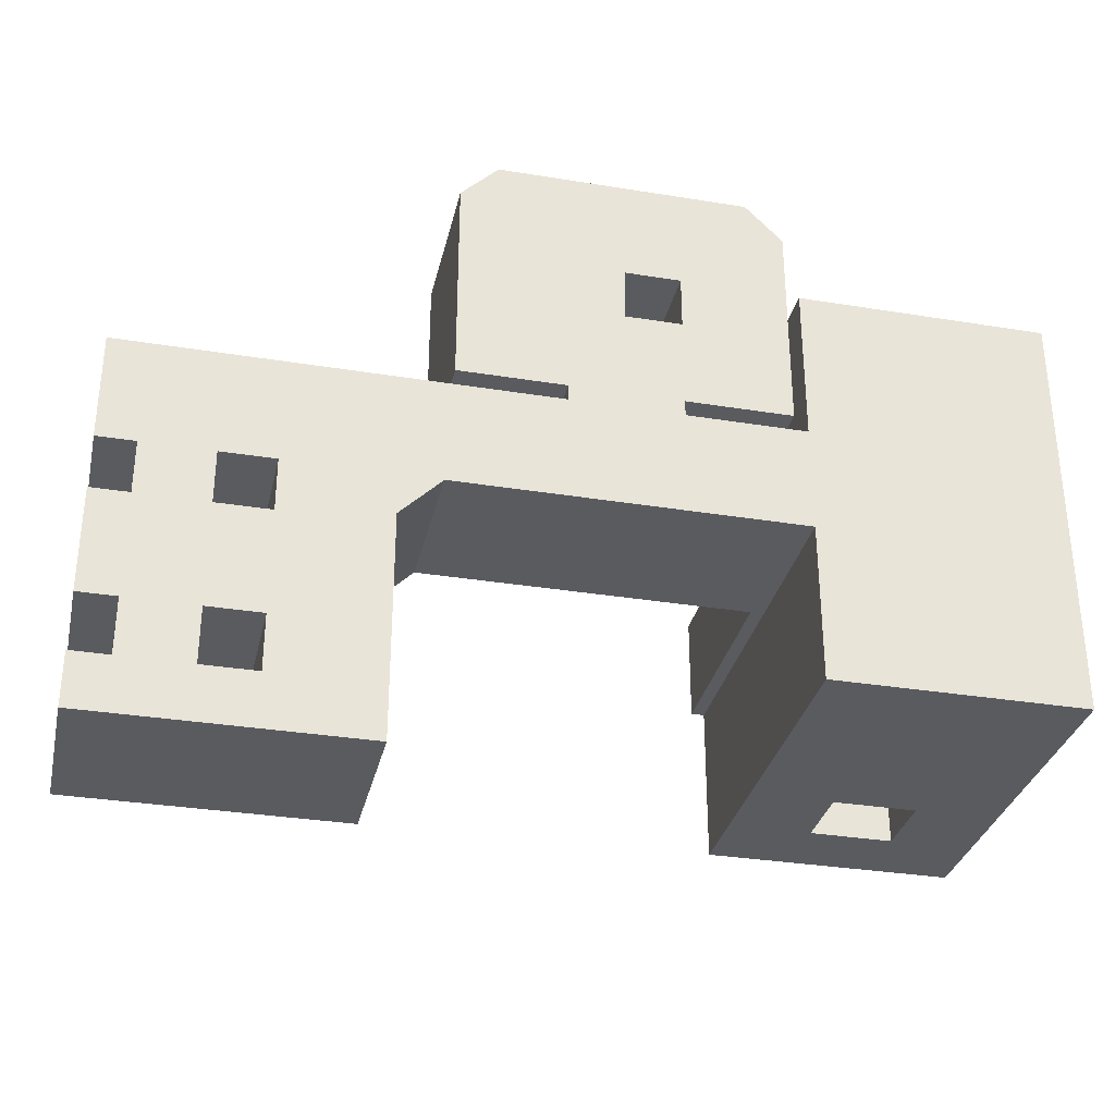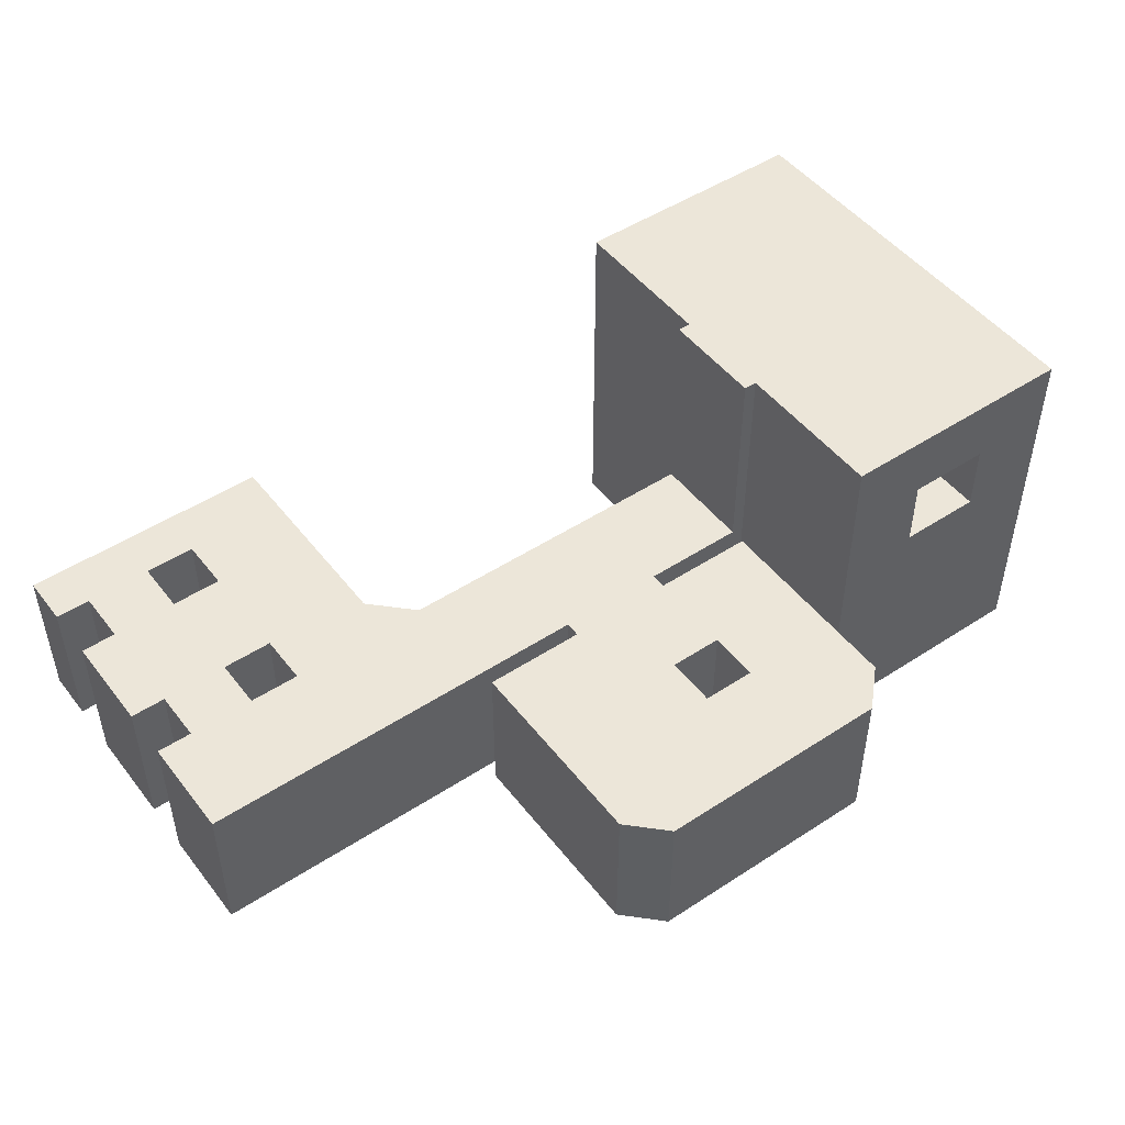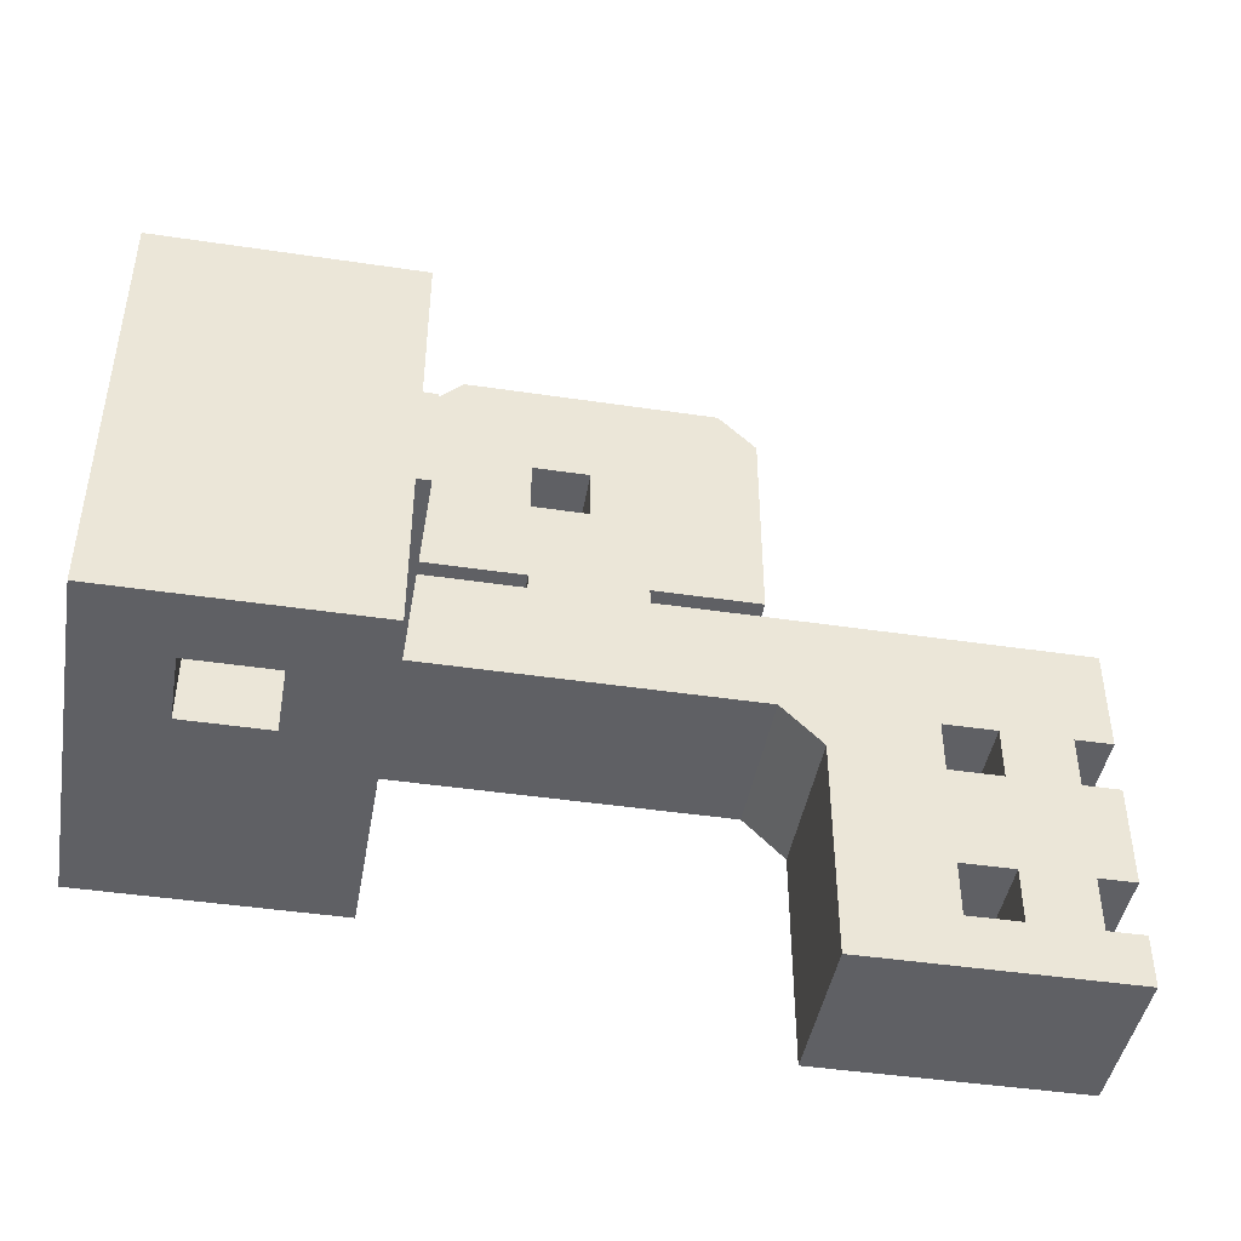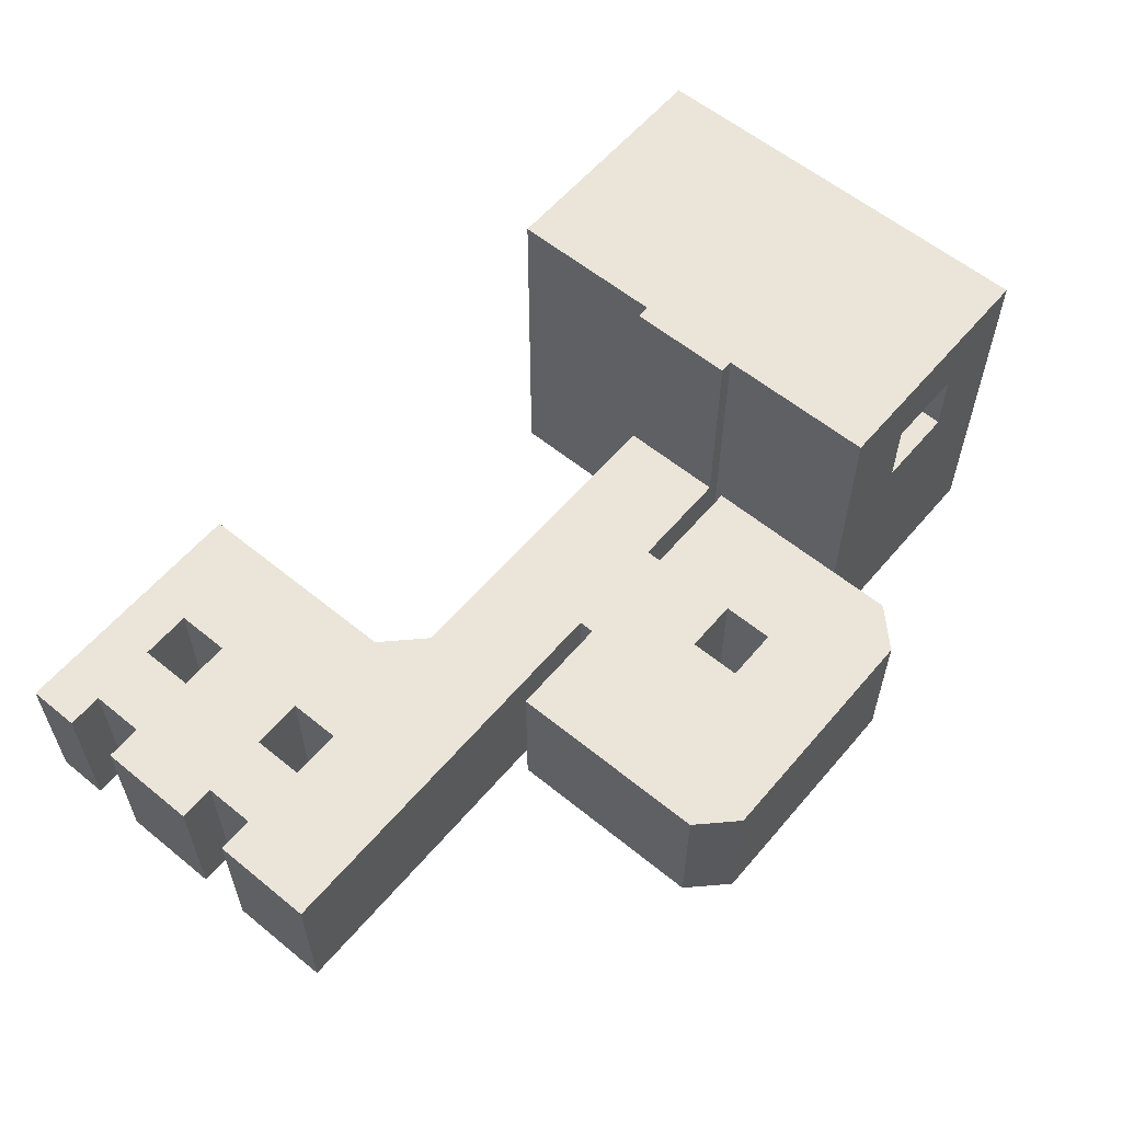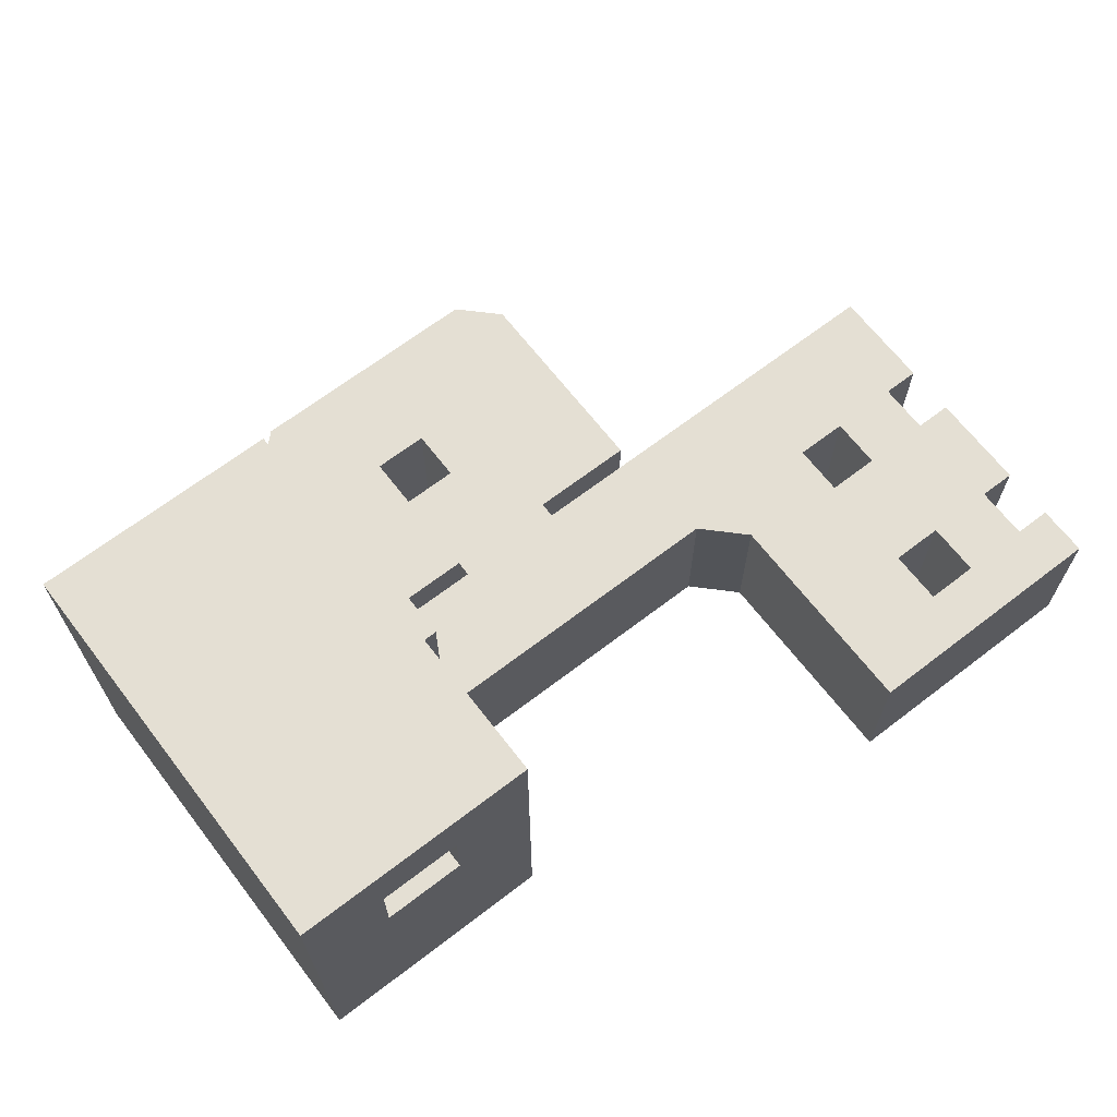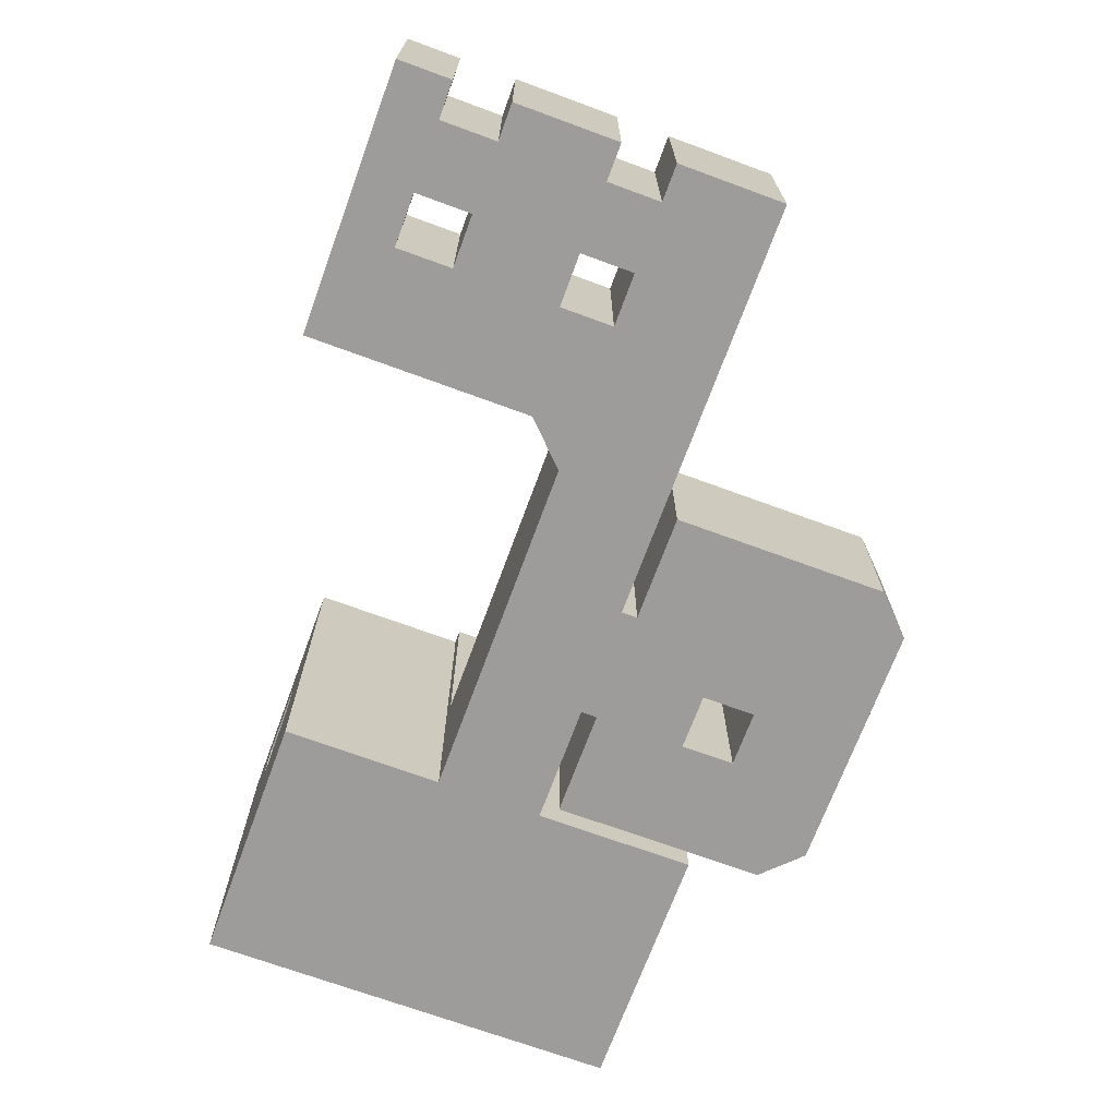
<metadata>
{"format":"obj","ext":"obj","renderer":"f3d","projection":"perspective","resolution":1024,"background":"white","views":[{"elev":-32.2,"azim":-12.8,"up":"+Z"},{"elev":48.6,"azim":-36.1,"up":"+Y"},{"elev":-44.3,"azim":170.1,"up":"+Z"},{"elev":58.9,"azim":-50.0,"up":"+Y"},{"elev":66.6,"azim":142.4,"up":"+Y"},{"elev":-70.3,"azim":-110.2,"up":"+Y"}]}
</metadata>
<code>
o Cube.003
v 29 0 -5
v 29 1 -5
v 30 2 -1
v 29 1 -6
v 30 1 -5
v 30 2 -2
v 30 4 -6
v 30 4 -5
v 28 0 -6
v 28 0 -5
v 28 1 -5
v 28 1 -6
v 30 1 -2
v 29 2 -2
v 29 0 -1
v 30 1 -1
v 30 0 -1
v 30 3 -2
v 29 3 -2
v 30 3 -1
v 29 3 -1
v 26.5 0 -2
v 29 0 -2
v 26.5 0 -1
v 26.5 1 -2
v 26.5 1 -1
v 29 2 -1
v 18 0 -1
v 18 3 -1
v 25 0 -1
v 25 3 -1
v 25 0 -3
v 25 3 -3
v 25 7 -3
v 25 7 -1
v 23 0 -3
v 20.9 0 -3
v 20.9 3 -3
v 23 3 -3
v 20.9 0 -1
v 23 0 -1
v 23 3 -1
v 20.9 3 -1
v 20.9 0 4
v 23 0 4
v 23 3 4
v 20.9 3 4
v 20.9 3 -0.7
v 23 3 -0.7
v 23 0 -0.7
v 20.9 0 -0.7
v 23 3 2
v 20.9 3 2
v 23 3 1
v 20.9 3 1
v 18.9 3 -0.7
v 25 0 -0.7
v 25 3 -0.7
v 18.9 -0 -0.7
v 25.25 0 -1
v 25.25 3 -1
v 25.25 0 -3
v 25.25 3 -3
v 25.25 7 -1
v 25.25 7 -3
v 30 0 -6
v 30 0 2
v 25.25 0 2
v 25.25 0 -6
v 30 7 -6
v 30 7 2
v 25.25 3 2
v 25.25 3 -6
v 25.25 7 2
v 25.25 7 -6
v 13 0 -3
v 13 0 -1
v 13 3 -1
v 13 3 -3
v 18 3 -8
v 18 0 -8
v 13 3 -8
v 13 0 -8
v 16 3 -3
v 15 3 -3
v 15 3 -1
v 16 3 -1
v 16 0 -1
v 15 0 -1
v 15 0 -3
v 16 0 -3
v 16 3 -8
v 15 3 -8
v 15 0 -8
v 16 0 -8
v 13 0 -4
v 18 0 -4
v 13 3 -4
v 18 3 -4
v 15 3 -4
v 16 3 -4
v 16 0 -4
v 15 0 -4
v 13 0 -7
v 13 3 -7
v 15 3 -7
v 16 3 -7
v 16 0 -7
v 15 0 -7
v 18 0 -7
v 18 3 -7
v 18 0 -5.95
v 18 3 -5.95
v 13 0 -5.95
v 13 3 -5.95
v 15 3 -5.95
v 16 3 -5.95
v 16 0 -5.95
v 15 0 -5.95
v 18 0 -3.776
v 18.78 0 -3
v 18 0 -2.224
v 17.22 0 -3
v 18.78 3 -3
v 18 3 -3.776
v 17.22 3 -3
v 18 3 -2.224
v 24.3 3 4
v 25 3 3.3
v 25 0 3.3
v 24.3 0 4
v 18.9 3 3.3
v 19.6 3 4
v 19.6 -0 4
v 18.9 -0 3.3
v 23 0 1
v 20.9 0 1
v 23 0 2
v 20.9 0 2
v 21.95 0 1
v 21.95 3 2
v 21.95 3 1
v 21.95 0 2
v 13.7 3 -3
v 13.7 0 -3
v 13.7 0 -4
v 13.7 3 -4
v 13.7 0 -5.95
v 13.7 0 -7
v 13.7 3 -5.95
v 13.7 3 -7
v 25 4.333 -1
v 25 5.667 -1
v 25 5.667 -3
v 25 4.333 -3
v 25.25 4.333 -1
v 25.25 5.667 -1
v 25.25 4.333 -3
v 25.25 5.667 -3
v 30 4.333 -6
v 30 5.667 -6
v 30 5.667 2
v 30 4.333 2
v 25.25 4.333 2
v 25.25 5.667 2
v 25.25 4.333 -6
v 25.25 5.667 -6
v 26.83 4.333 -6
v 28.42 4.333 -6
v 26.83 5.667 -6
v 28.42 5.667 -6
v 28.42 4.333 2
v 26.83 4.333 2
v 28.42 5.667 2
v 26.83 5.667 2
v 29 1 -1
v 29 3.983 -6
v 29 4 -5
v 29 1 -2
f 4 11 2
f 2 177 4
f 7 178 8
f 11 9 10
f 2 10 1
f 14 18 6
f 2 13 5
f 2 23 179
f 16 15 17
f 179 6 13
f 176 3 27
f 19 20 18
f 27 19 14
f 3 21 27
f 25 27 14
f 26 15 176
f 8 2 5
f 23 25 179
f 78 85 86
f 32 39 36
f 62 60 67
f 28 43 40
f 41 32 36
f 99 125 126
f 72 60 61
f 34 153 154
f 159 34 154
f 31 39 33
f 42 38 39
f 102 91 123
f 40 36 37
f 41 31 30
f 47 53 141
f 40 37 121
f 36 38 37
f 44 46 45
f 45 138 143
f 136 138 130
f 50 58 49
f 48 40 43
f 50 42 41
f 51 41 40
f 49 43 42
f 52 54 129
f 55 53 132
f 142 55 48
f 128 45 46
f 132 59 56
f 48 59 51
f 134 47 44
f 139 137 135
f 35 157 153
f 65 35 34
f 62 33 32
f 60 32 30
f 61 30 31
f 64 65 70
f 69 63 62
f 164 61 156
f 167 65 159
f 76 78 77
f 76 89 90
f 94 104 109
f 77 86 89
f 82 94 93
f 83 105 104
f 80 110 111
f 92 111 107
f 82 106 105
f 93 107 106
f 92 81 80
f 93 95 92
f 88 29 28
f 89 87 88
f 81 108 110
f 95 109 108
f 37 124 121
f 90 88 91
f 29 127 124
f 86 84 87
f 84 102 101
f 99 120 125
f 101 103 100
f 106 150 151
f 87 126 127
f 148 115 114
f 149 119 109
f 119 117 116
f 110 118 112
f 109 116 106
f 107 113 117
f 111 112 113
f 147 96 98
f 146 90 103
f 119 96 103
f 114 98 96
f 113 97 99
f 117 99 101
f 115 100 98
f 116 101 100
f 112 102 97
f 118 103 102
f 118 107 117
f 108 106 107
f 85 91 84
f 100 90 85
f 120 122 121
f 127 125 124
f 125 121 124
f 88 28 122
f 129 131 128
f 133 135 132
f 130 58 57
f 141 55 142
f 140 136 50
f 140 54 136
f 139 140 137
f 141 140 143
f 136 52 138
f 52 143 138
f 146 144 145
f 149 150 148
f 151 104 105
f 85 147 100
f 145 79 76
f 73 158 63
f 166 159 158
f 161 163 162
f 74 157 64
f 165 156 157
f 169 168 73
f 170 166 168
f 174 163 172
f 152 61 31
f 153 156 152
f 63 155 33
f 158 154 155
f 155 31 33
f 154 152 155
f 165 173 164
f 168 175 170
f 161 169 160
f 170 174 171
f 75 170 171
f 71 174 175
f 72 173 172
f 169 173 168
f 171 172 169
f 26 176 27
f 179 25 14
f 25 24 26
f 4 12 11
f 2 178 177
f 7 177 178
f 11 12 9
f 2 11 10
f 14 19 18
f 2 179 13
f 2 1 23
f 16 176 15
f 179 14 6
f 176 16 3
f 19 21 20
f 27 21 19
f 3 20 21
f 25 26 27
f 26 24 15
f 8 178 2
f 23 22 25
f 78 79 85
f 32 33 39
f 60 68 67
f 67 66 62
f 66 69 62
f 28 29 43
f 41 30 32
f 126 84 101
f 101 99 126
f 72 68 60
f 34 35 153
f 159 65 34
f 31 42 39
f 42 43 38
f 123 120 97
f 97 102 123
f 40 41 36
f 41 42 31
f 141 52 46
f 46 47 141
f 121 122 28
f 28 40 121
f 36 39 38
f 44 47 46
f 143 139 44
f 44 45 143
f 138 45 131
f 131 130 138
f 130 57 136
f 57 50 136
f 50 57 58
f 48 51 40
f 50 49 42
f 51 50 41
f 49 48 43
f 54 49 58
f 58 129 54
f 129 128 52
f 128 46 52
f 53 47 133
f 133 132 53
f 132 56 55
f 56 48 55
f 48 49 142
f 49 54 142
f 128 131 45
f 132 135 59
f 48 56 59
f 134 133 47
f 137 51 59
f 59 135 137
f 135 134 139
f 134 44 139
f 35 64 157
f 65 64 35
f 62 63 33
f 60 62 32
f 61 60 30
f 70 71 64
f 71 74 64
f 65 75 70
f 69 73 63
f 164 72 61
f 167 75 65
f 76 79 78
f 76 77 89
f 94 83 104
f 77 78 86
f 82 83 94
f 83 82 105
f 80 81 110
f 92 80 111
f 82 93 106
f 93 92 107
f 92 95 81
f 93 94 95
f 88 87 29
f 89 86 87
f 81 95 108
f 95 94 109
f 37 38 124
f 90 89 88
f 124 38 43
f 43 29 124
f 86 85 84
f 84 91 102
f 99 97 120
f 101 102 103
f 106 116 150
f 127 29 87
f 87 84 126
f 148 150 115
f 149 148 119
f 119 118 117
f 110 108 118
f 109 119 116
f 107 111 113
f 111 110 112
f 147 146 96
f 146 145 90
f 119 114 96
f 114 115 98
f 113 112 97
f 117 113 99
f 115 116 100
f 116 117 101
f 112 118 102
f 118 119 103
f 118 108 107
f 108 109 106
f 85 90 91
f 100 103 90
f 120 123 122
f 127 126 125
f 125 120 121
f 122 123 88
f 123 91 88
f 129 130 131
f 133 134 135
f 130 129 58
f 141 53 55
f 50 51 140
f 51 137 140
f 140 142 54
f 139 143 140
f 141 142 140
f 136 54 52
f 52 141 143
f 146 147 144
f 149 151 150
f 151 149 104
f 85 144 147
f 145 144 79
f 73 166 158
f 166 167 159
f 160 66 67
f 160 67 163
f 71 70 161
f 161 160 163
f 162 71 161
f 74 165 157
f 165 164 156
f 73 69 66
f 66 160 169
f 168 166 73
f 66 169 73
f 170 167 166
f 174 162 163
f 152 156 61
f 153 157 156
f 63 158 155
f 158 159 154
f 155 152 31
f 154 153 152
f 165 175 173
f 168 173 175
f 161 171 169
f 170 175 174
f 161 70 171
f 70 75 171
f 75 167 170
f 165 74 175
f 74 71 175
f 71 162 174
f 163 67 172
f 67 68 72
f 72 164 173
f 67 72 172
f 169 172 173
f 171 174 172
f 25 22 24

</code>
